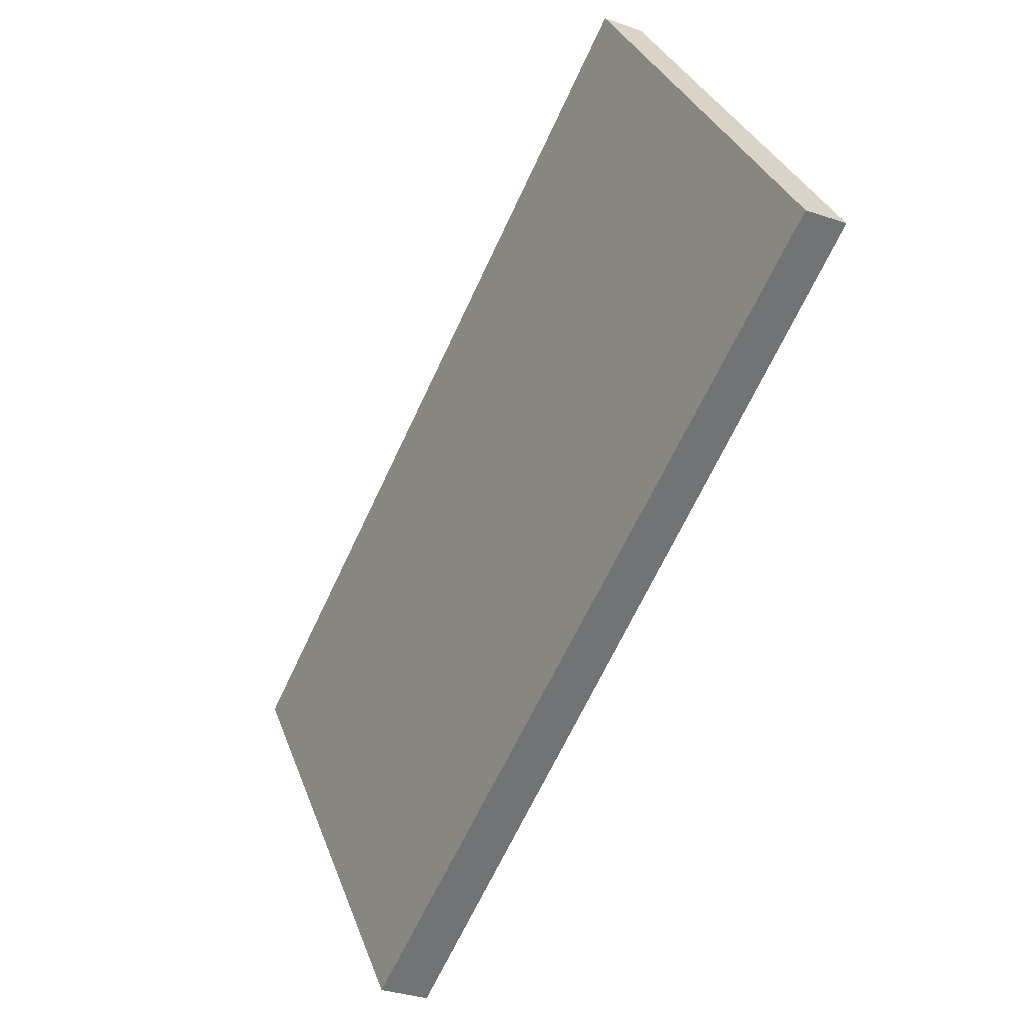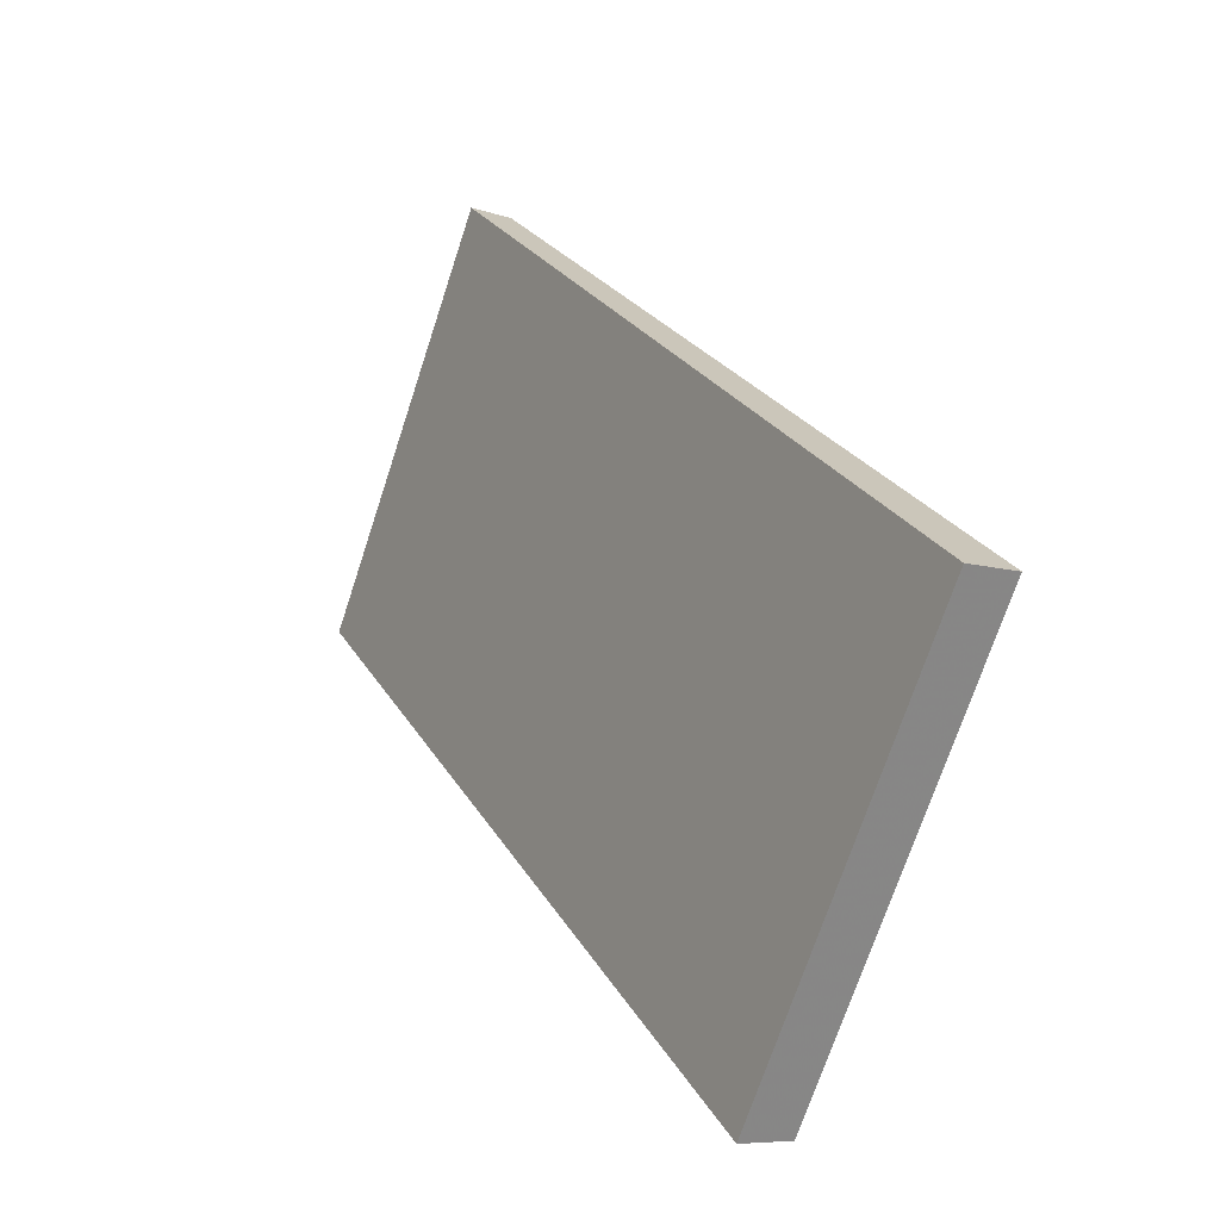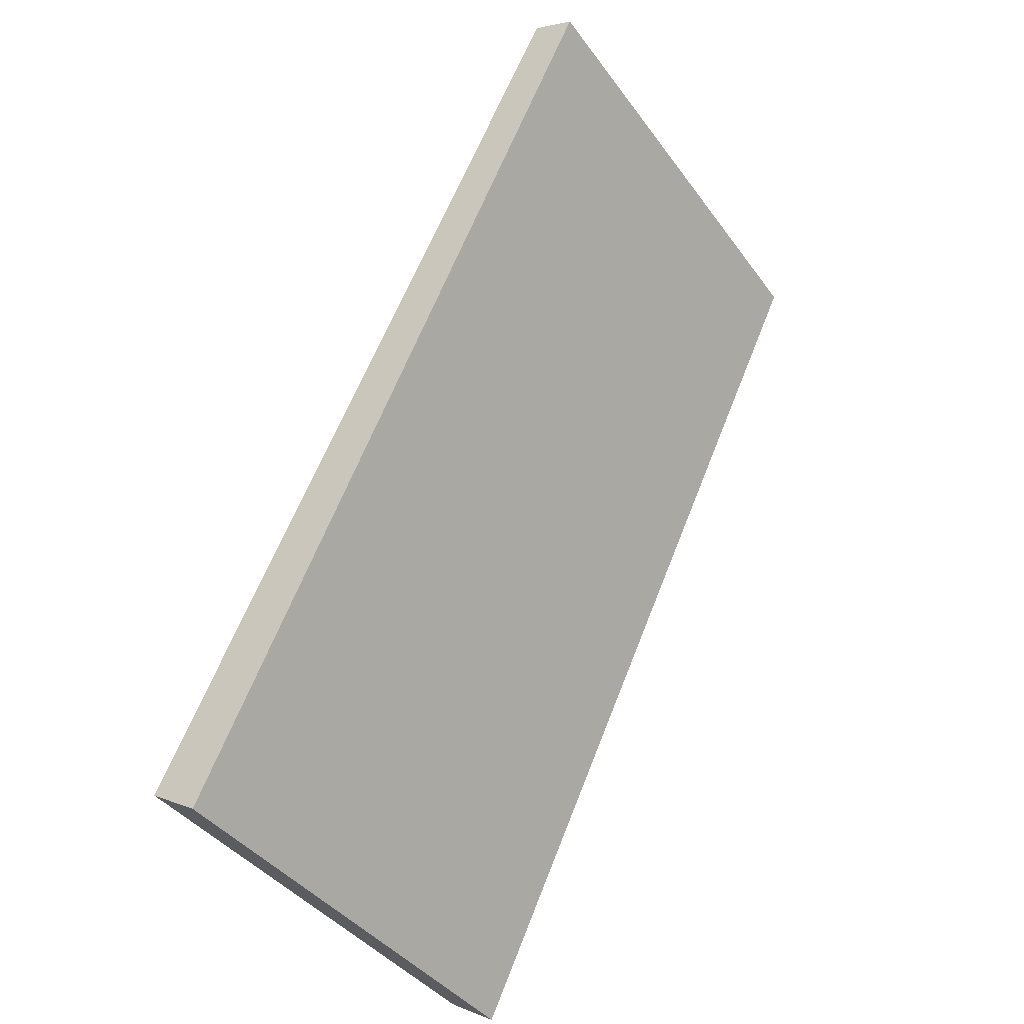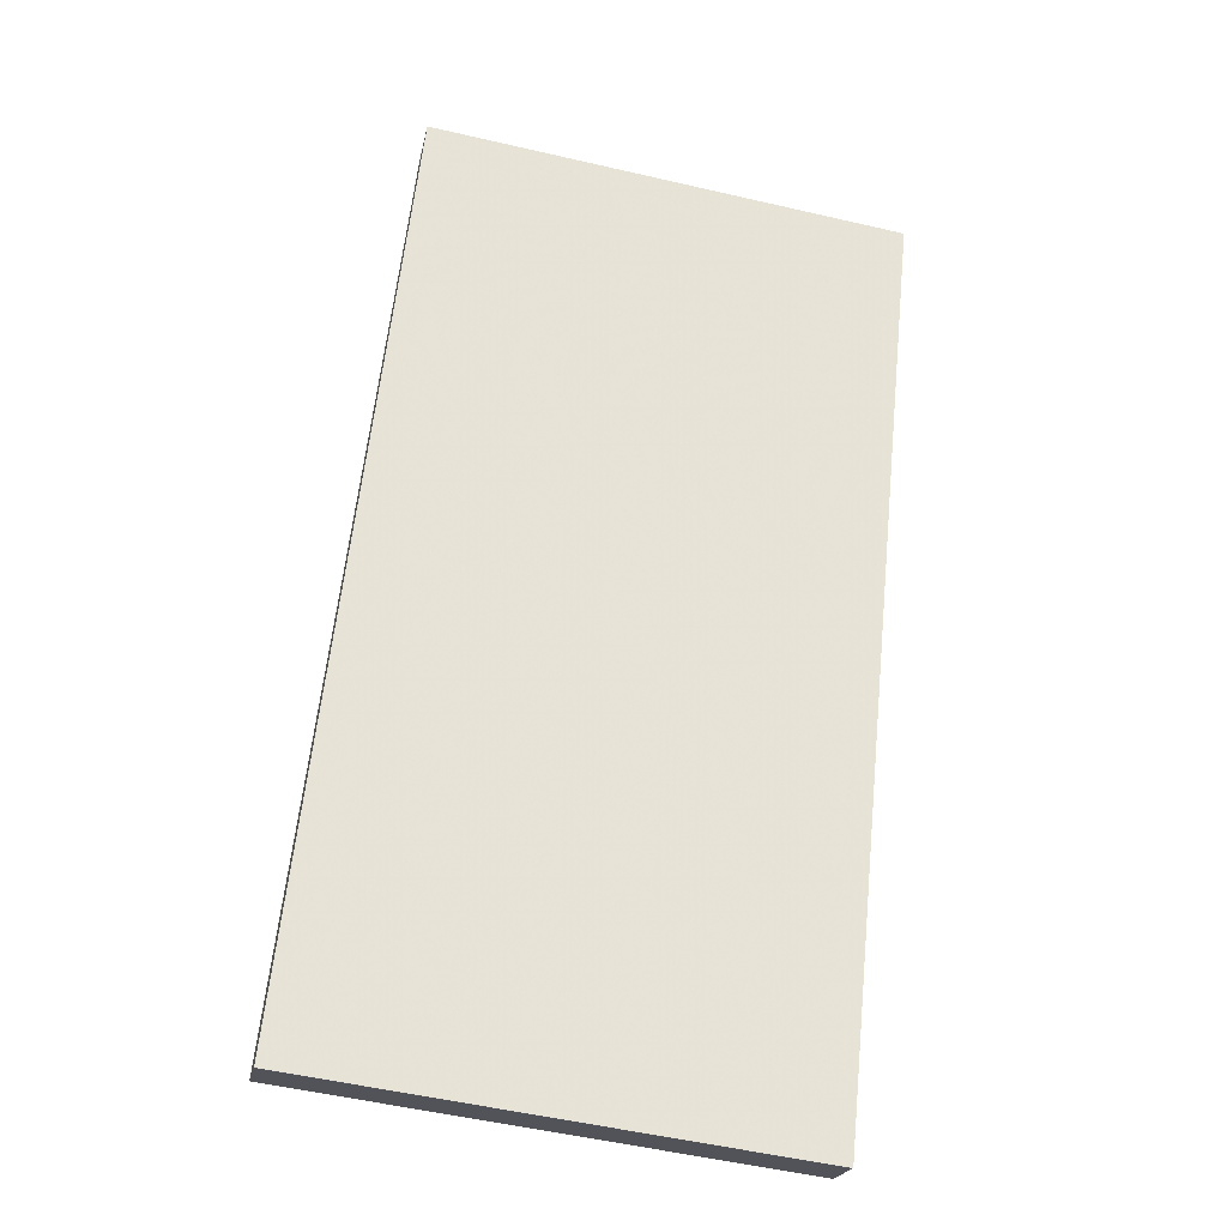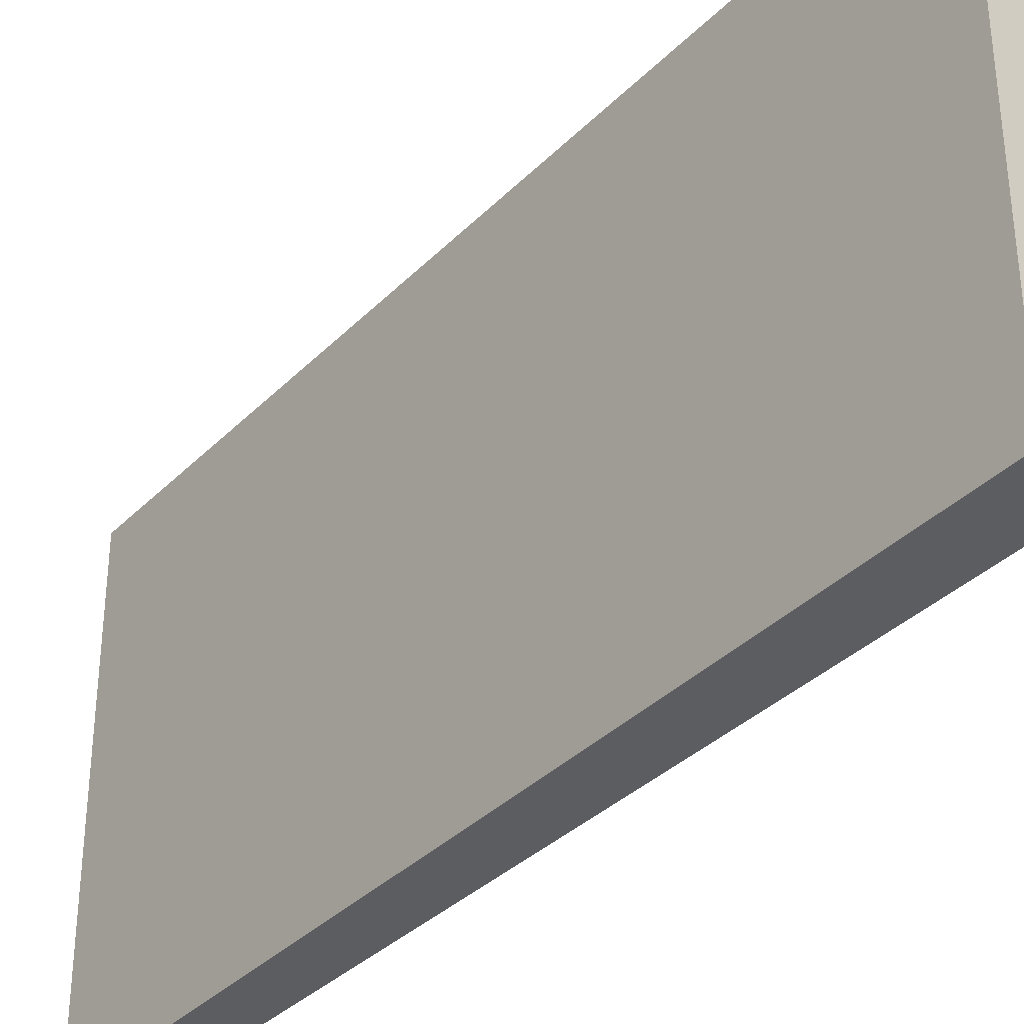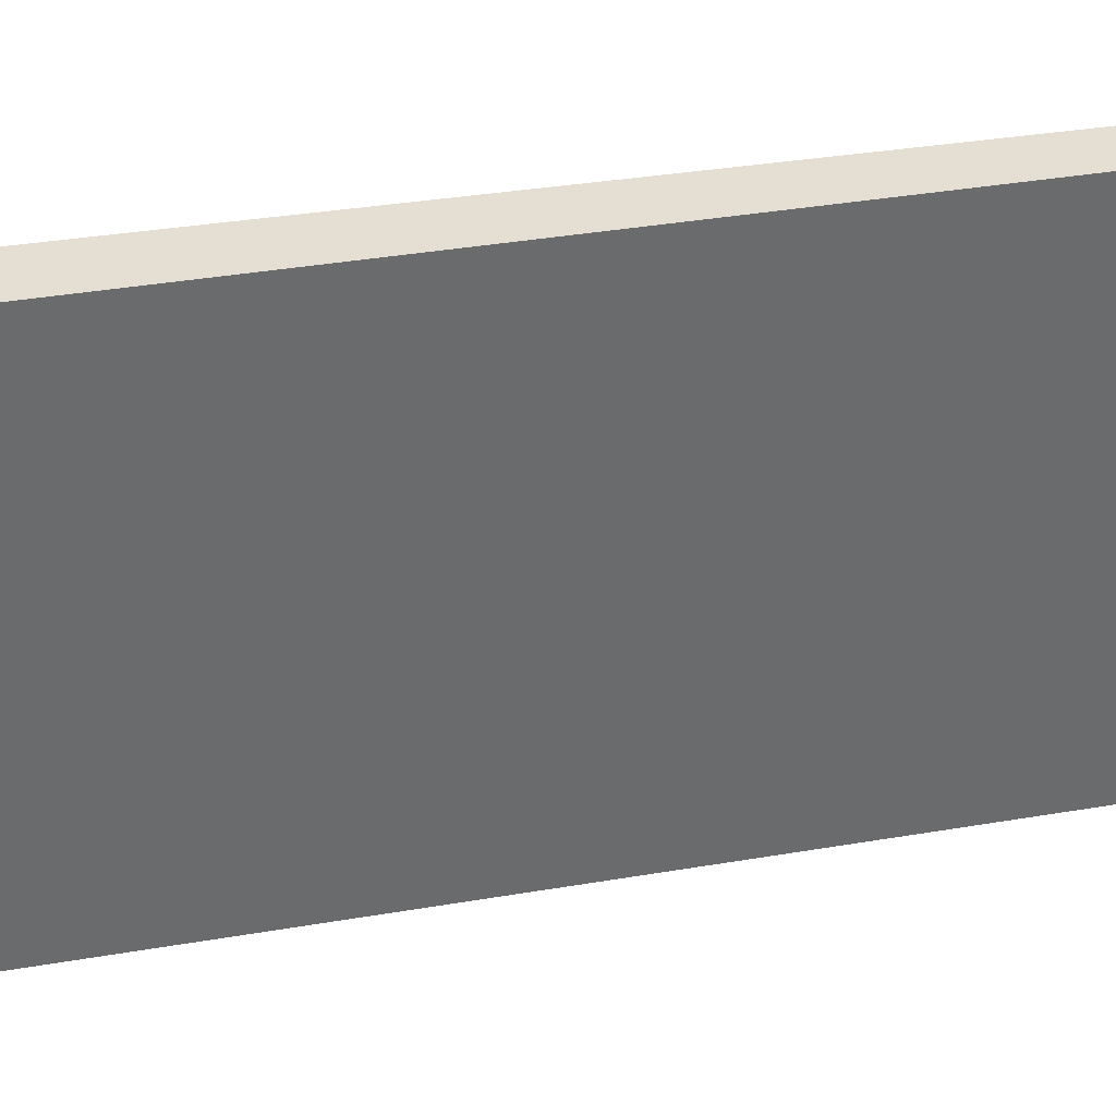
<metadata>
{"format":"obj","ext":"obj","renderer":"f3d","projection":"perspective","resolution":1024,"background":"white","views":[{"elev":34.9,"azim":-19.1,"up":"+Z"},{"elev":-72.5,"azim":161.7,"up":"+Z"},{"elev":-40.8,"azim":32.8,"up":"+Z"},{"elev":-54.6,"azim":76.3,"up":"+Z"},{"elev":-36.0,"azim":167.8,"up":"+Y"},{"elev":37.2,"azim":-76.1,"up":"+Y"}]}
</metadata>
<code>
v -0.6853 -0.03724 3.319
v -0.6203 -0.03724 3.45
v -0.6138 -0.03724 3.447
v -0.6776 -0.03724 3.314
v -0.6853 -0.1123 3.319
v -0.6776 -0.1123 3.314
v -0.6138 -0.1123 3.447
v -0.6203 -0.1123 3.45
v -0.6776 -0.1123 3.314
v -0.6853 -0.1123 3.319
v -0.6853 -0.03724 3.319
v -0.6776 -0.03724 3.314
v -0.6138 -0.1123 3.447
v -0.6776 -0.1123 3.314
v -0.6776 -0.03724 3.314
v -0.6138 -0.03724 3.447
v -0.6203 -0.1123 3.45
v -0.6138 -0.1123 3.447
v -0.6138 -0.03724 3.447
v -0.6203 -0.03724 3.45
v -0.6853 -0.1123 3.319
v -0.6203 -0.1123 3.45
v -0.6203 -0.03724 3.45
v -0.6853 -0.03724 3.319
f 1 2 3
f 1 3 4
f 5 6 7
f 5 7 8
f 9 10 11
f 9 11 12
f 13 14 15
f 13 15 16
f 17 18 19
f 17 19 20
f 21 22 23
f 21 23 24

</code>
